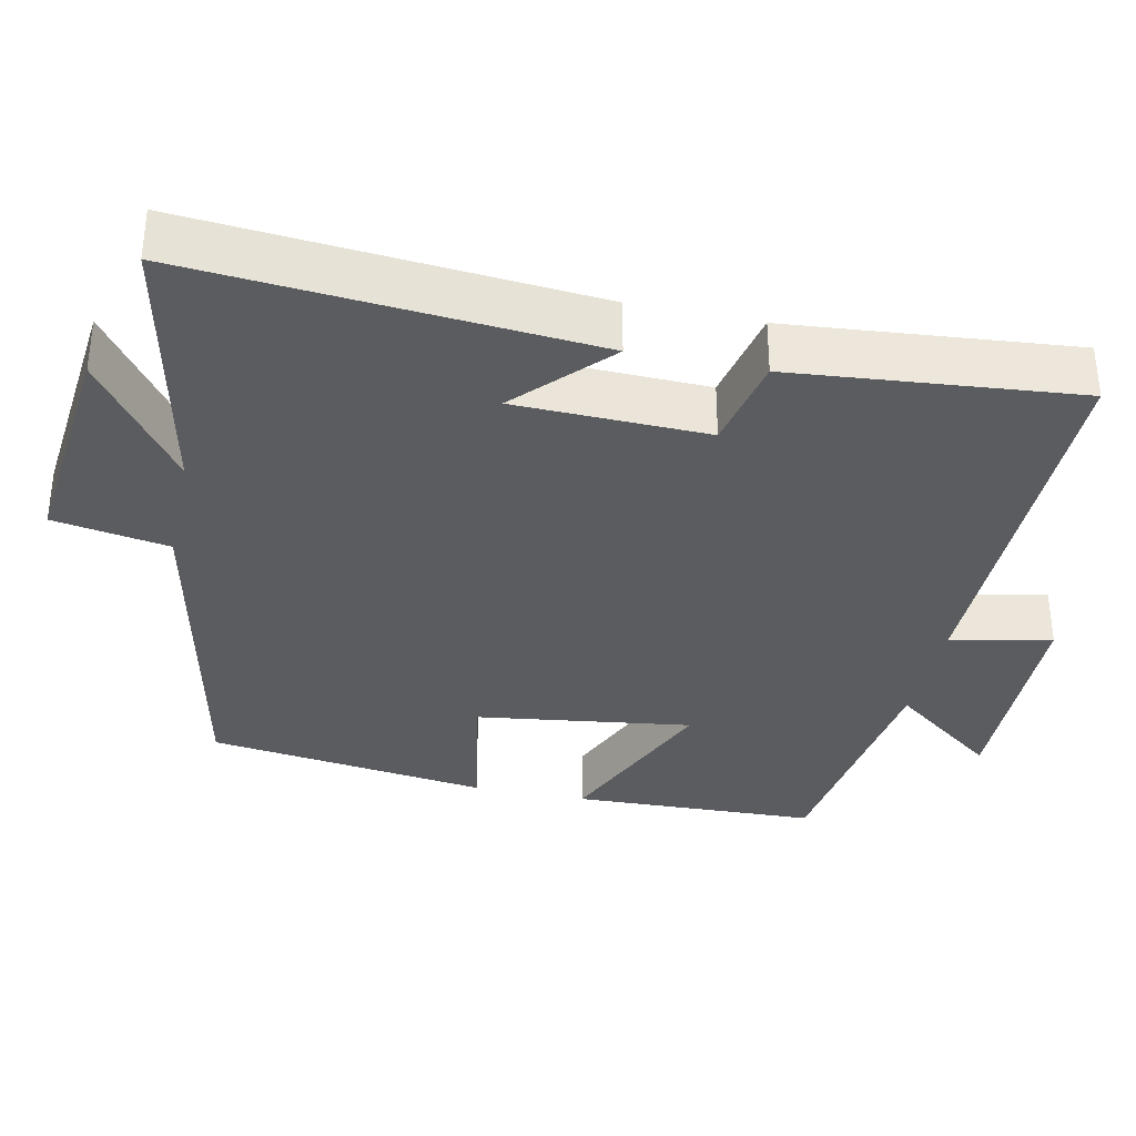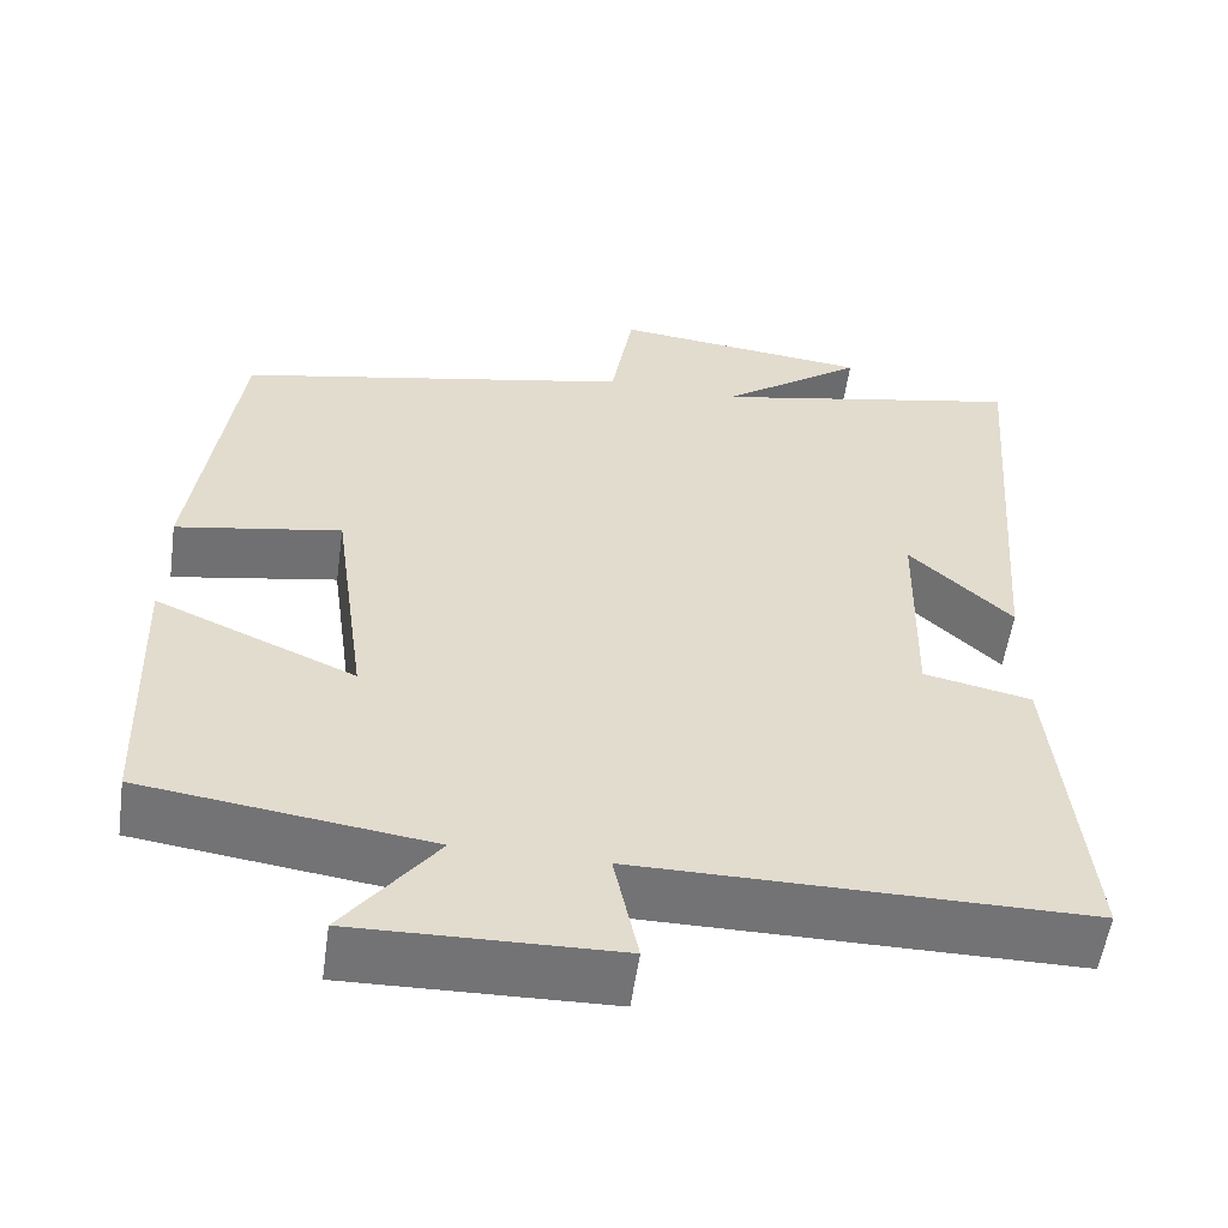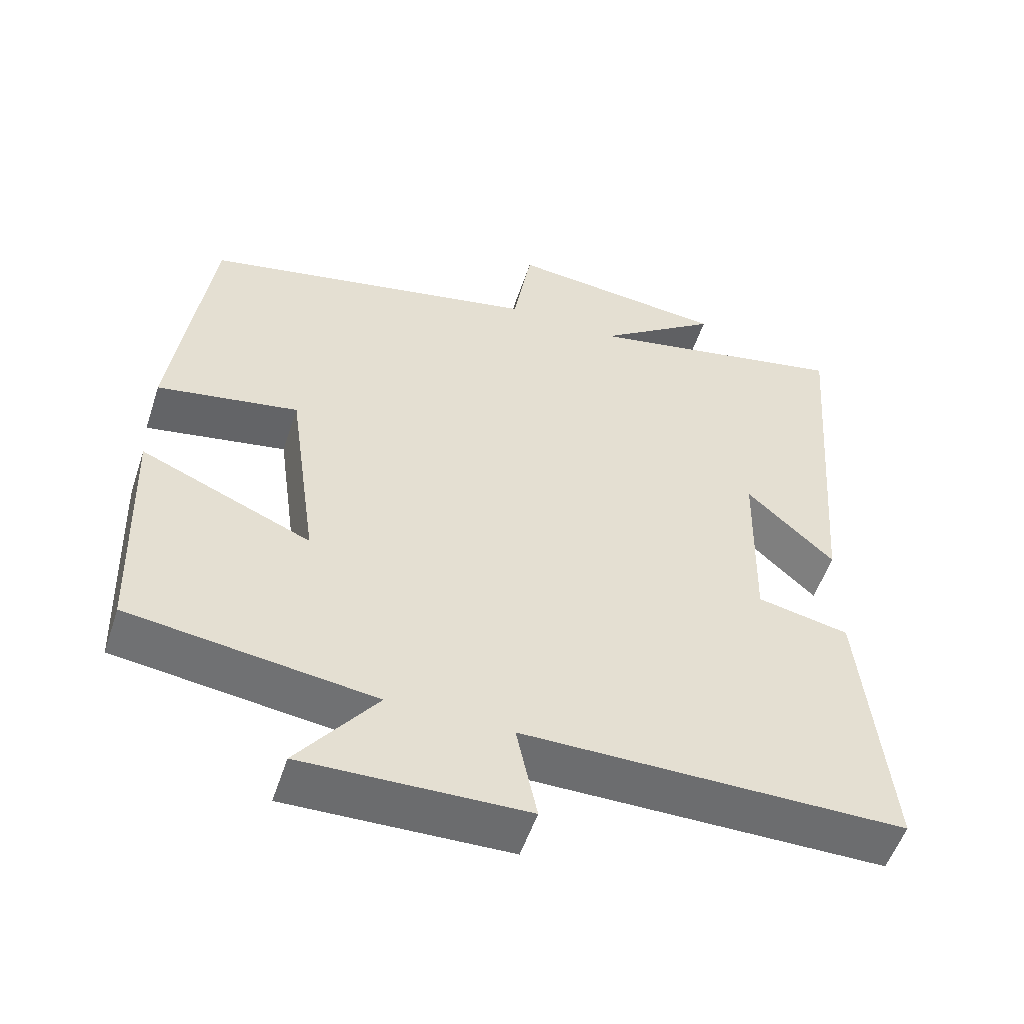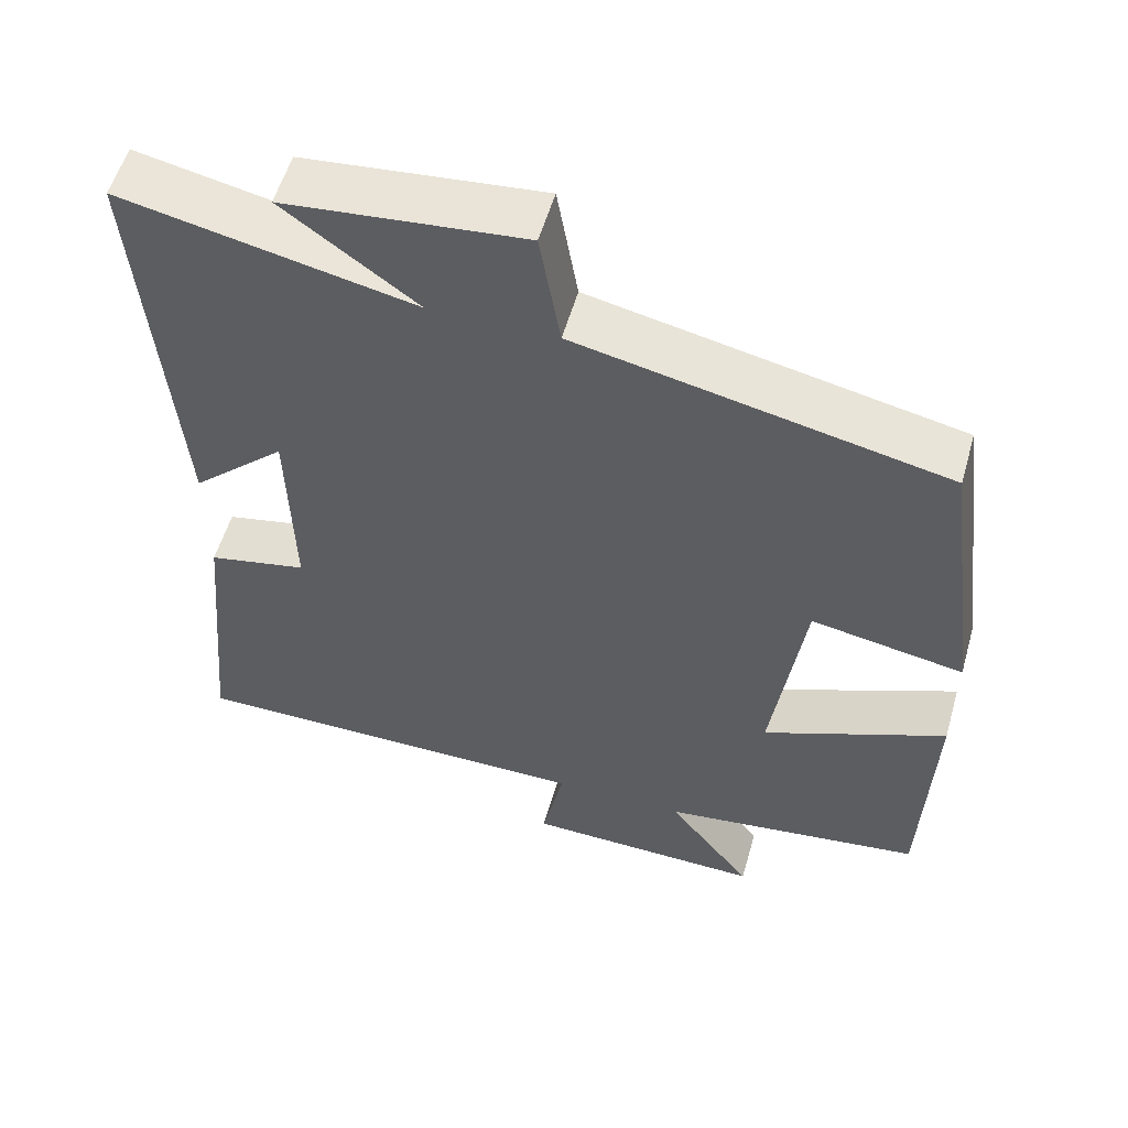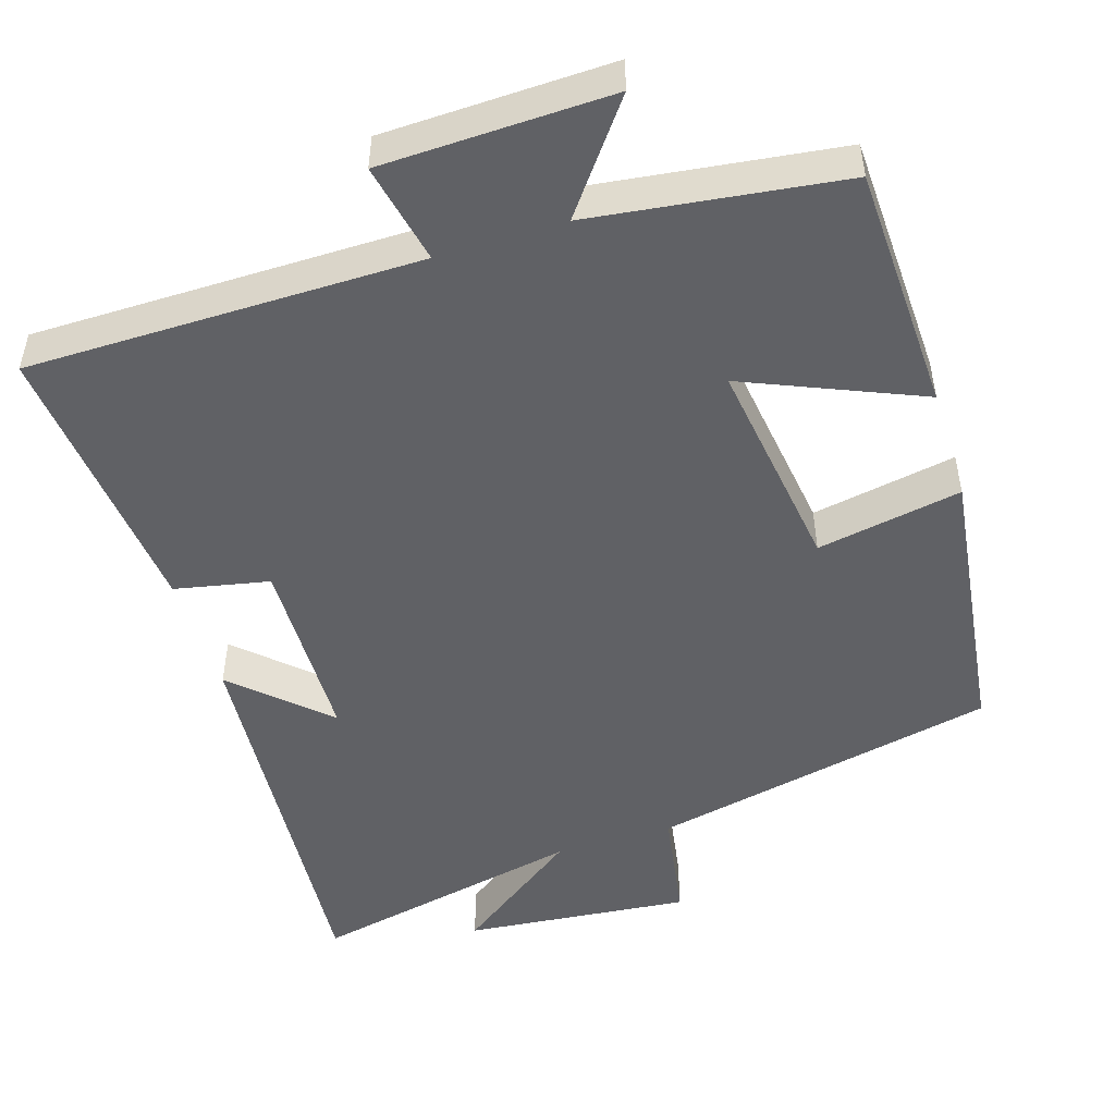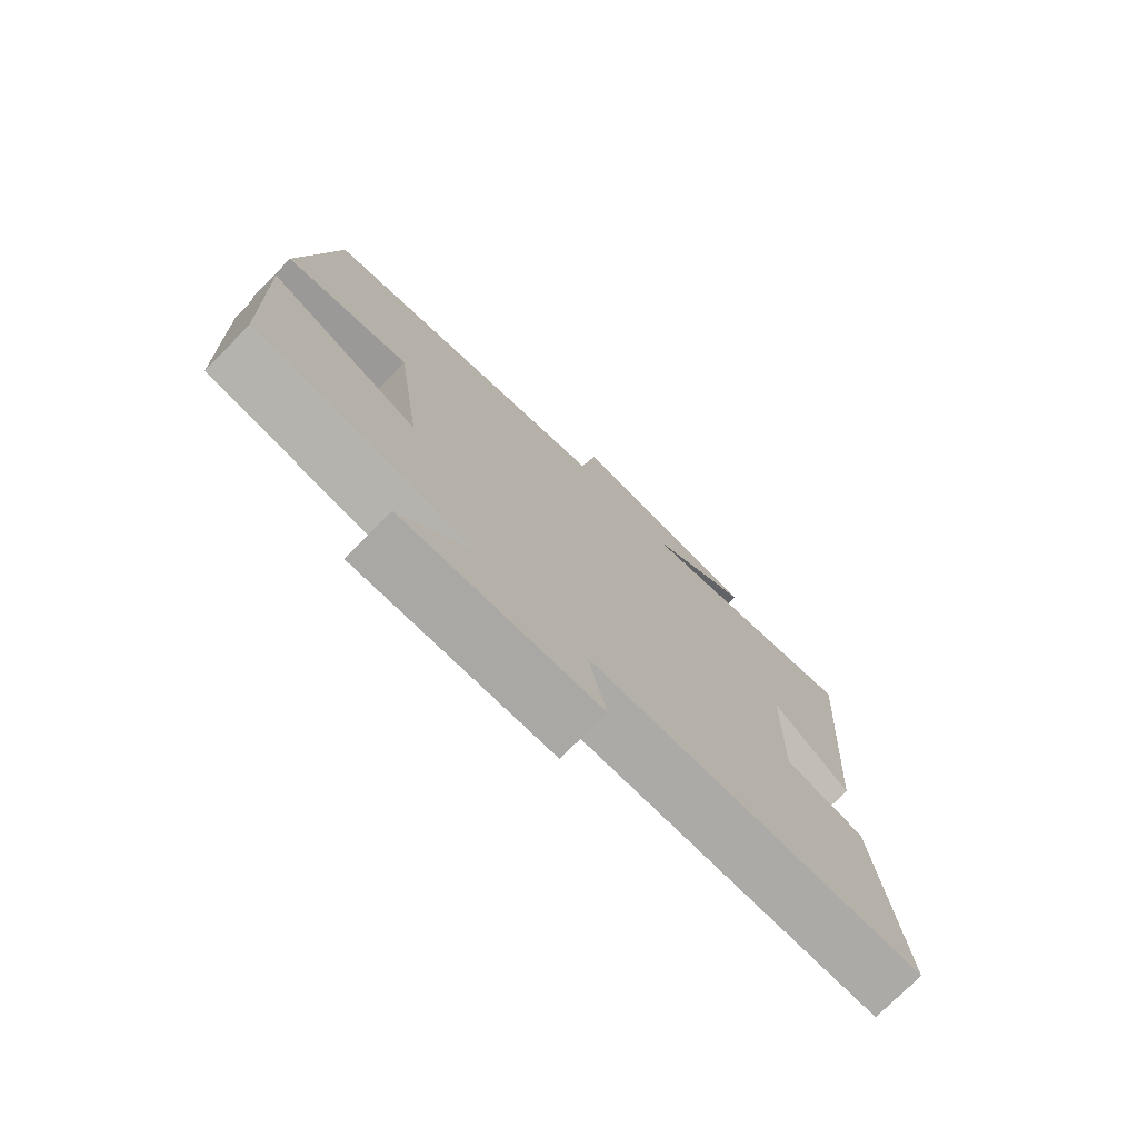
<metadata>
{"format":"obj","ext":"obj","renderer":"f3d","projection":"perspective","resolution":1024,"background":"white","views":[{"elev":-34.2,"azim":77.8,"up":"+Y"},{"elev":-56.0,"azim":-8.1,"up":"+Z"},{"elev":-53.9,"azim":-18.2,"up":"+Z"},{"elev":55.5,"azim":-164.1,"up":"+Z"},{"elev":-49.5,"azim":-162.5,"up":"+Y"},{"elev":-75.8,"azim":-44.7,"up":"+Z"}]}
</metadata>
<code>
v -0.488 0.07 -0.456
v -0.5 0.07 -0.128
v -0.267 0.07 -0.227
v -0.307 0.07 0.061
v -0.5 0.07 0.026
v -0.45 0.07 0.401
v 0.014 0.07 0.5
v 0.04 0.07 0.653
v 0.342 0.07 0.623
v 0.174 0.07 0.5
v 0.542 0.07 0.578
v 0.5 0.07 0.047
v 0.38 0.07 0.159
v 0.374 0.07 -0.095
v 0.5 0.07 -0.121
v 0.536 0.07 -0.499
v 0.014 0.07 -0.5
v 0.042 0.07 -0.634
v -0.262 0.07 -0.642
v -0.154 0.07 -0.5
v -0.488 0 -0.456
v -0.5 0 -0.128
v -0.267 0 -0.227
v -0.307 0 0.061
v -0.5 0 0.026
v -0.45 0 0.401
v 0.014 0 0.5
v 0.04 0 0.653
v 0.342 0 0.623
v 0.174 0 0.5
v 0.542 0 0.578
v 0.5 0 0.047
v 0.38 0 0.159
v 0.374 0 -0.095
v 0.5 0 -0.121
v 0.536 0 -0.499
v 0.014 0 -0.5
v 0.042 0 -0.634
v -0.262 0 -0.642
v -0.154 0 -0.5
f 17 18 19 20
f 17 20 1
f 16 17 1
f 15 16 1
f 14 15 1
f 13 14 1
f 10 11 12 13
f 7 8 9 10
f 6 7 10
f 5 6 10
f 4 5 10
f 3 4 10 13
f 1 2 3
f 1 3 13
f 40 39 38 37
f 21 40 37
f 21 37 36
f 21 36 35
f 21 35 34
f 21 34 33
f 33 32 31 30
f 30 29 28 27
f 30 27 26
f 30 26 25
f 30 25 24
f 33 30 24 23
f 23 22 21
f 33 23 21
f 1 21 22 2
f 2 22 23 3
f 3 23 24 4
f 4 24 25 5
f 5 25 26 6
f 6 26 27 7
f 7 27 28 8
f 8 28 29 9
f 9 29 30 10
f 10 30 31 11
f 11 31 32 12
f 12 32 33 13
f 13 33 34 14
f 14 34 35 15
f 15 35 36 16
f 16 36 37 17
f 17 37 38 18
f 18 38 39 19
f 19 39 40 20
f 20 40 21 1

</code>
